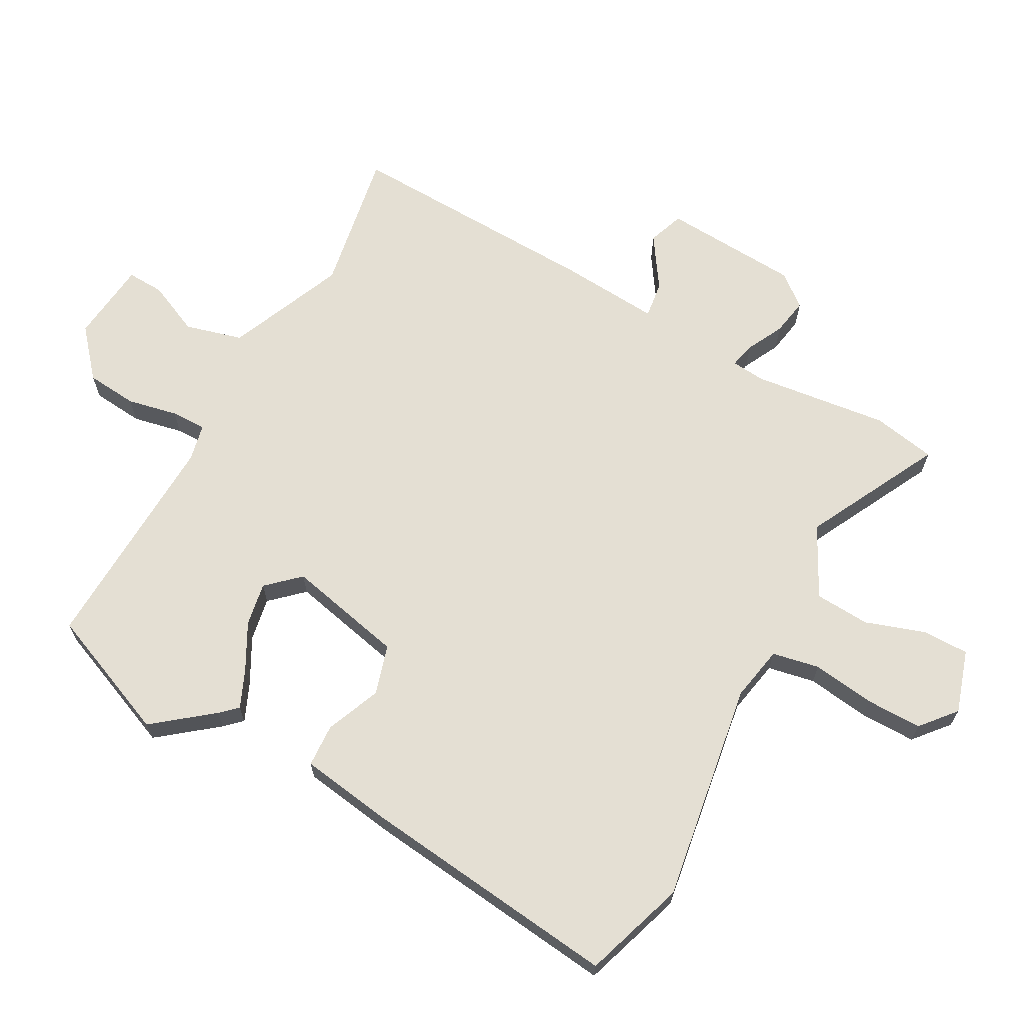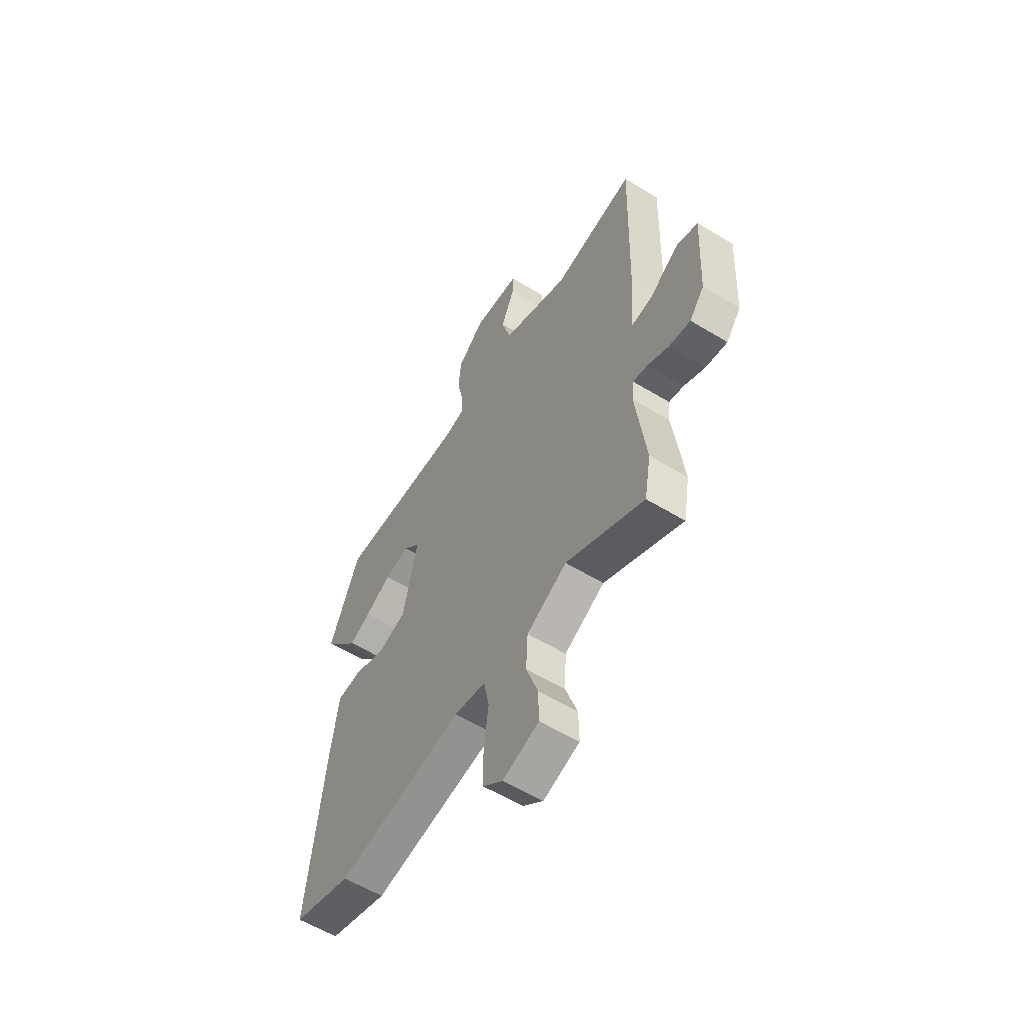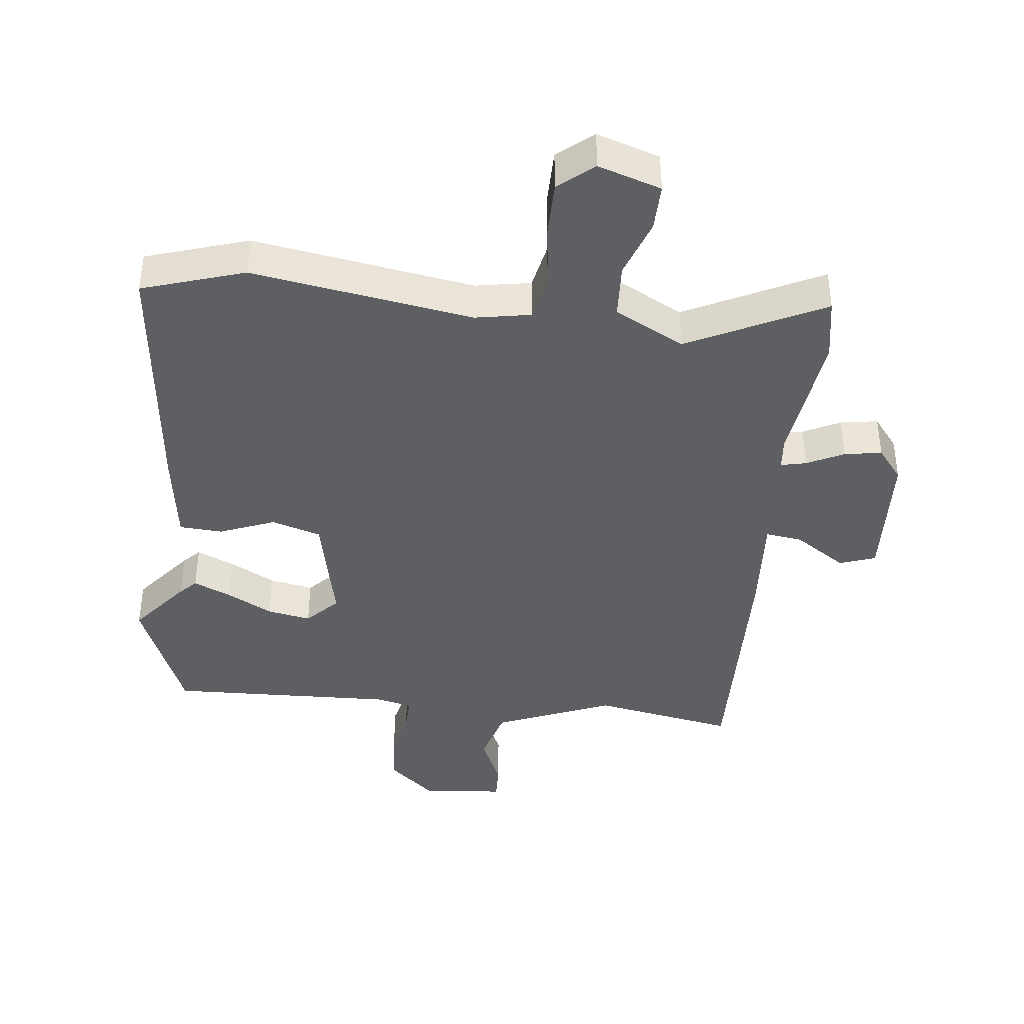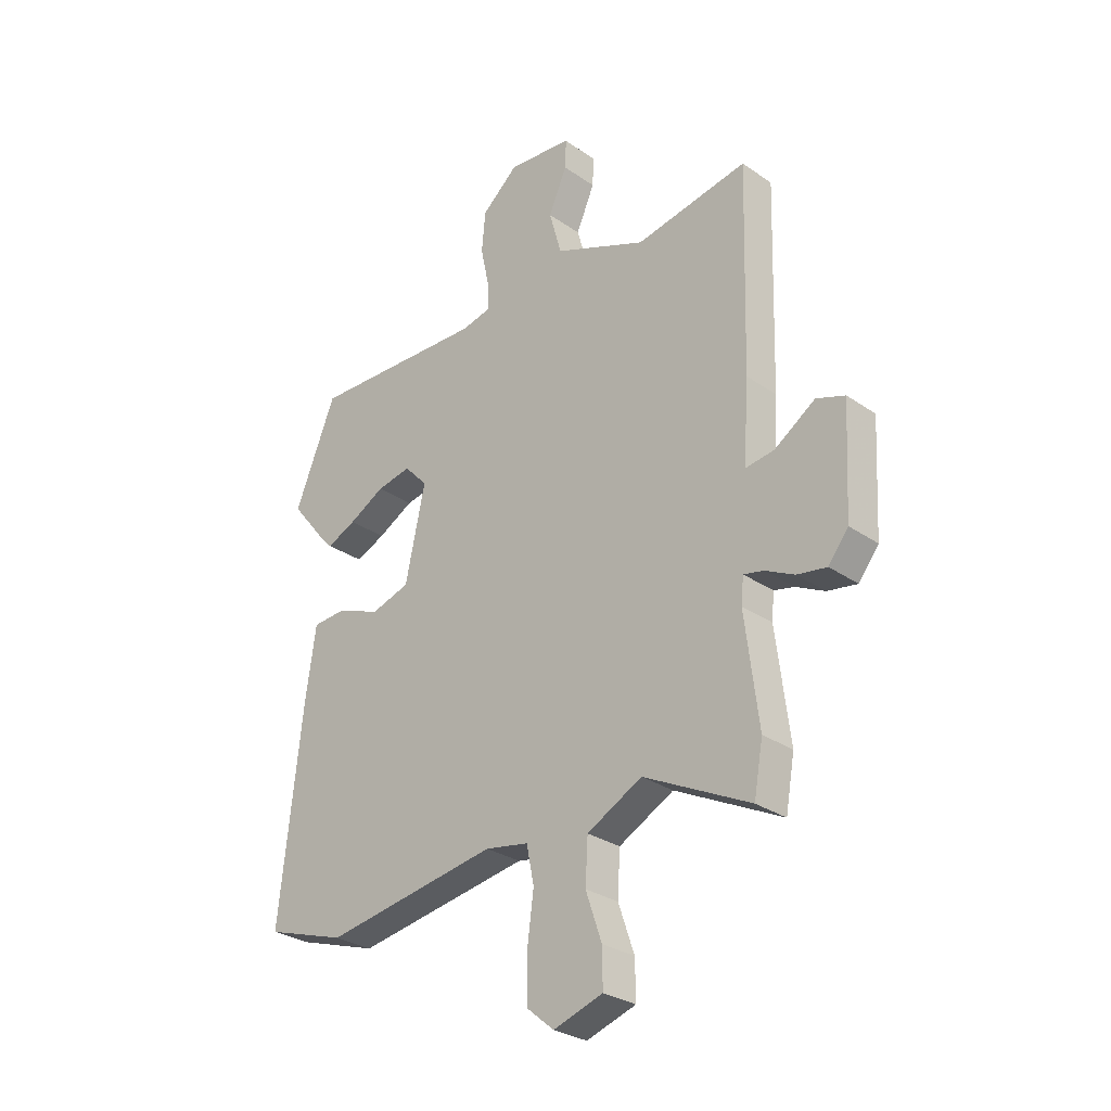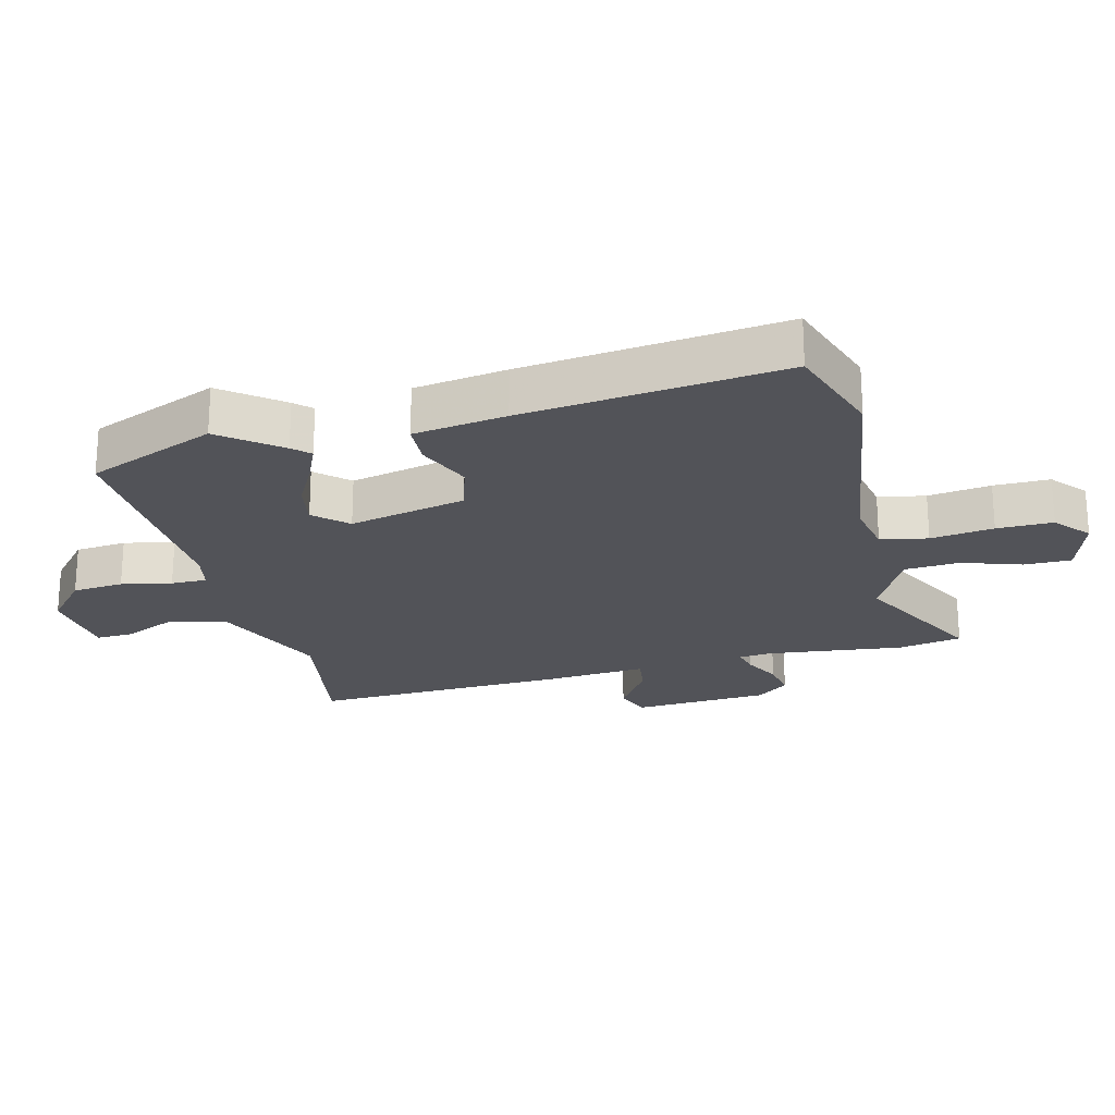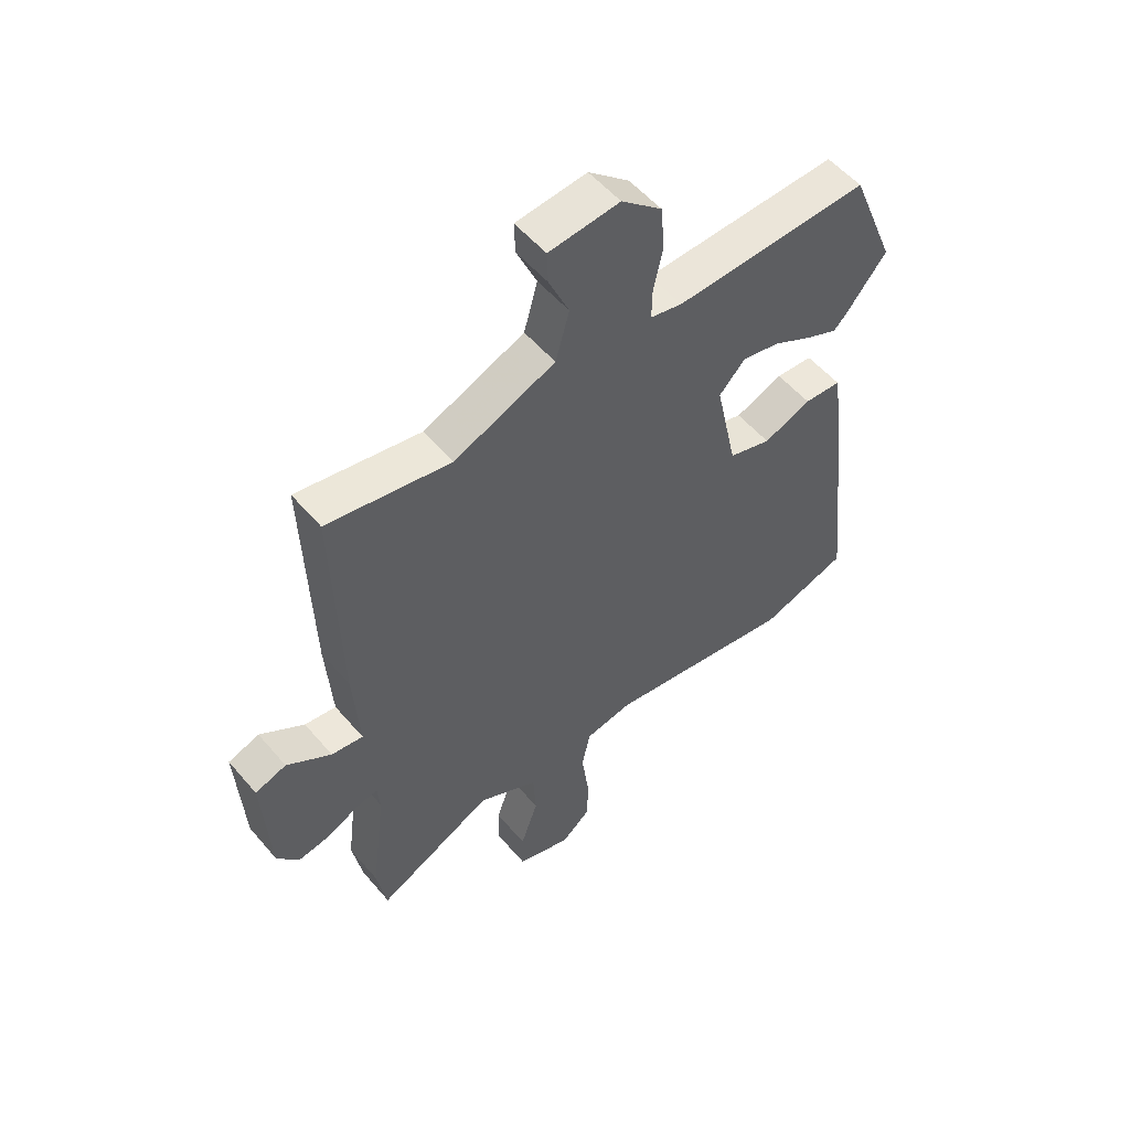
<metadata>
{"format":"obj","ext":"obj","renderer":"f3d","projection":"perspective","resolution":1024,"background":"white","views":[{"elev":66.6,"azim":119.0,"up":"+Y"},{"elev":-58.3,"azim":-122.1,"up":"+Z"},{"elev":-40.4,"azim":173.5,"up":"+Y"},{"elev":-29.1,"azim":-135.7,"up":"+Z"},{"elev":-22.6,"azim":104.7,"up":"+Y"},{"elev":54.4,"azim":-39.5,"up":"+Z"}]}
</metadata>
<code>
v -0.489 0.07 -0.563
v -0.507 0.07 -0.463
v -0.48 0.07 -0.248
v -0.485 0.07 -0.196
v -0.525 0.07 -0.205
v -0.583 0.07 -0.234
v -0.642 0.07 -0.244
v -0.682 0.07 -0.193
v -0.694 0.07 0.023
v -0.637 0.07 0.043
v -0.556 0.07 -0.011
v -0.498 0.07 -0.019
v -0.509 0.07 0.141
v -0.521 0.07 0.545
v -0.296 0.07 0.504
v -0.111 0.07 0.581
v -0.086 0.07 0.671
v -0.123 0.07 0.755
v -0.125 0.07 0.813
v 0.004 0.07 0.826
v 0.078 0.07 0.762
v 0.085 0.07 0.681
v 0.068 0.07 0.602
v 0.067 0.07 0.546
v 0.125 0.07 0.533
v 0.481 0.07 0.546
v 0.564 0.07 0.342
v 0.491 0.07 0.251
v 0.466 0.07 0.225
v 0.407 0.07 0.251
v 0.335 0.07 0.29
v 0.266 0.07 0.303
v 0.219 0.07 0.253
v 0.259 0.07 0.068
v 0.337 0.07 0.044
v 0.424 0.07 0.079
v 0.492 0.07 0.075
v 0.513 0.07 -0.071
v 0.558 0.07 -0.481
v 0.397 0.07 -0.533
v 0.049 0.07 -0.477
v -0.038 0.07 -0.493
v -0.053 0.07 -0.567
v -0.04 0.07 -0.666
v -0.04 0.07 -0.754
v -0.095 0.07 -0.8
v -0.194 0.07 -0.768
v -0.193 0.07 -0.694
v -0.161 0.07 -0.601
v -0.166 0.07 -0.514
v -0.276 0.07 -0.456
v -0.489 0 -0.563
v -0.507 0 -0.463
v -0.48 0 -0.248
v -0.485 0 -0.196
v -0.525 0 -0.205
v -0.583 0 -0.234
v -0.642 0 -0.244
v -0.682 0 -0.193
v -0.694 0 0.023
v -0.637 0 0.043
v -0.556 0 -0.011
v -0.498 0 -0.019
v -0.509 0 0.141
v -0.521 0 0.545
v -0.296 0 0.504
v -0.111 0 0.581
v -0.086 0 0.671
v -0.123 0 0.755
v -0.125 0 0.813
v 0.004 0 0.826
v 0.078 0 0.762
v 0.085 0 0.681
v 0.068 0 0.602
v 0.067 0 0.546
v 0.125 0 0.533
v 0.481 0 0.546
v 0.564 0 0.342
v 0.491 0 0.251
v 0.466 0 0.225
v 0.407 0 0.251
v 0.335 0 0.29
v 0.266 0 0.303
v 0.219 0 0.253
v 0.259 0 0.068
v 0.337 0 0.044
v 0.424 0 0.079
v 0.492 0 0.075
v 0.513 0 -0.071
v 0.558 0 -0.481
v 0.397 0 -0.533
v 0.049 0 -0.477
v -0.038 0 -0.493
v -0.053 0 -0.567
v -0.04 0 -0.666
v -0.04 0 -0.754
v -0.095 0 -0.8
v -0.194 0 -0.768
v -0.193 0 -0.694
v -0.161 0 -0.601
v -0.166 0 -0.514
v -0.276 0 -0.456
f 46 47 48 49
f 46 49 50
f 43 44 45 46
f 43 46 50
f 42 43 50 51
f 38 39 40 41
f 38 41 42 51
f 35 36 37 38
f 34 35 38 51
f 28 29 30 31
f 26 27 28 31
f 25 26 31 32
f 24 25 32 33
f 20 21 22 23
f 20 23 24
f 17 18 19 20
f 16 17 20 24
f 15 16 24 33
f 12 13 14 15
f 8 9 10 11
f 8 11 12
f 5 6 7 8
f 4 5 8 12
f 3 4 12 15
f 15 33 34 51
f 3 15 51
f 1 2 3 51
f 100 99 98 97
f 101 100 97
f 97 96 95 94
f 101 97 94
f 102 101 94 93
f 92 91 90 89
f 102 93 92 89
f 89 88 87 86
f 102 89 86 85
f 82 81 80 79
f 82 79 78 77
f 83 82 77 76
f 84 83 76 75
f 74 73 72 71
f 75 74 71
f 71 70 69 68
f 75 71 68 67
f 84 75 67 66
f 66 65 64 63
f 62 61 60 59
f 63 62 59
f 59 58 57 56
f 63 59 56 55
f 66 63 55 54
f 102 85 84 66
f 102 66 54
f 102 54 53 52
f 1 52 53 2
f 2 53 54 3
f 3 54 55 4
f 4 55 56 5
f 5 56 57 6
f 6 57 58 7
f 7 58 59 8
f 8 59 60 9
f 9 60 61 10
f 10 61 62 11
f 11 62 63 12
f 12 63 64 13
f 13 64 65 14
f 14 65 66 15
f 15 66 67 16
f 16 67 68 17
f 17 68 69 18
f 18 69 70 19
f 19 70 71 20
f 20 71 72 21
f 21 72 73 22
f 22 73 74 23
f 23 74 75 24
f 24 75 76 25
f 25 76 77 26
f 26 77 78 27
f 27 78 79 28
f 28 79 80 29
f 29 80 81 30
f 30 81 82 31
f 31 82 83 32
f 32 83 84 33
f 33 84 85 34
f 34 85 86 35
f 35 86 87 36
f 36 87 88 37
f 37 88 89 38
f 38 89 90 39
f 39 90 91 40
f 40 91 92 41
f 41 92 93 42
f 42 93 94 43
f 43 94 95 44
f 44 95 96 45
f 45 96 97 46
f 46 97 98 47
f 47 98 99 48
f 48 99 100 49
f 49 100 101 50
f 50 101 102 51
f 51 102 52 1

</code>
